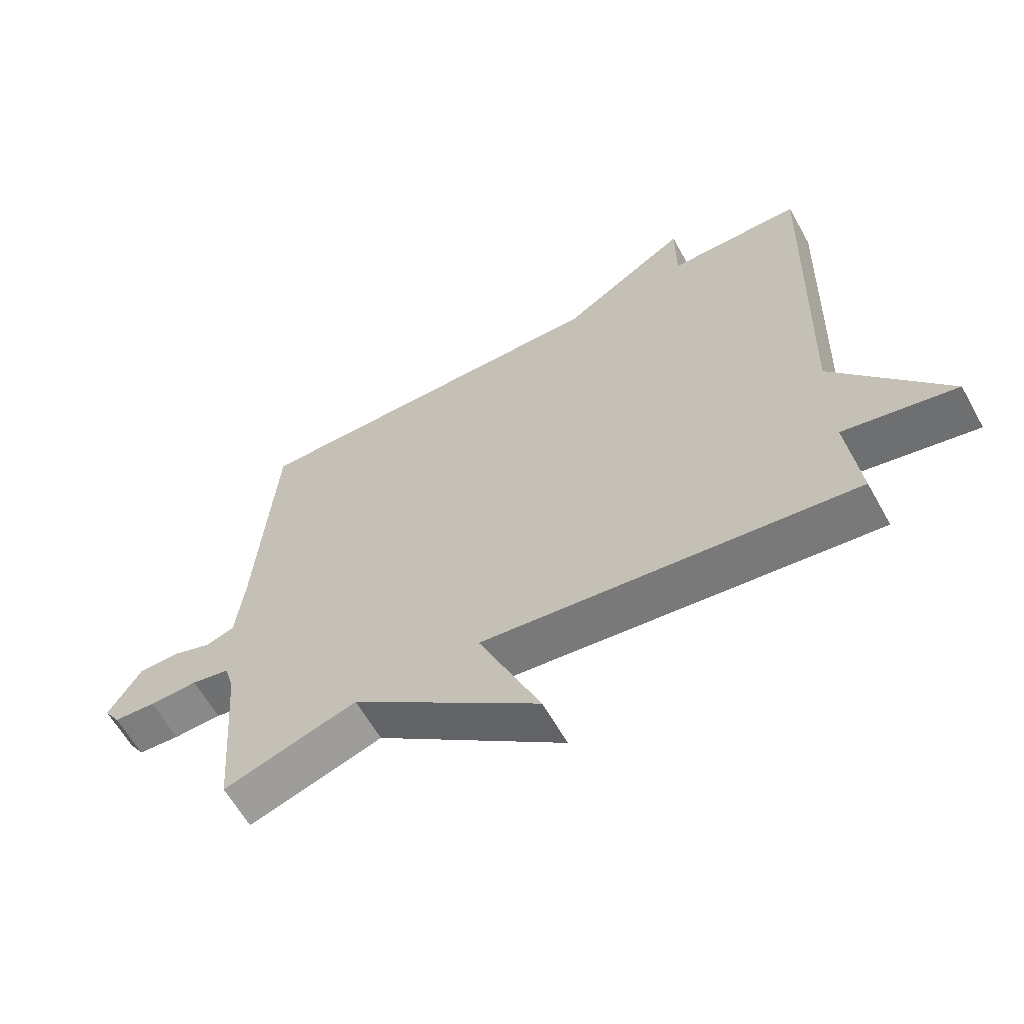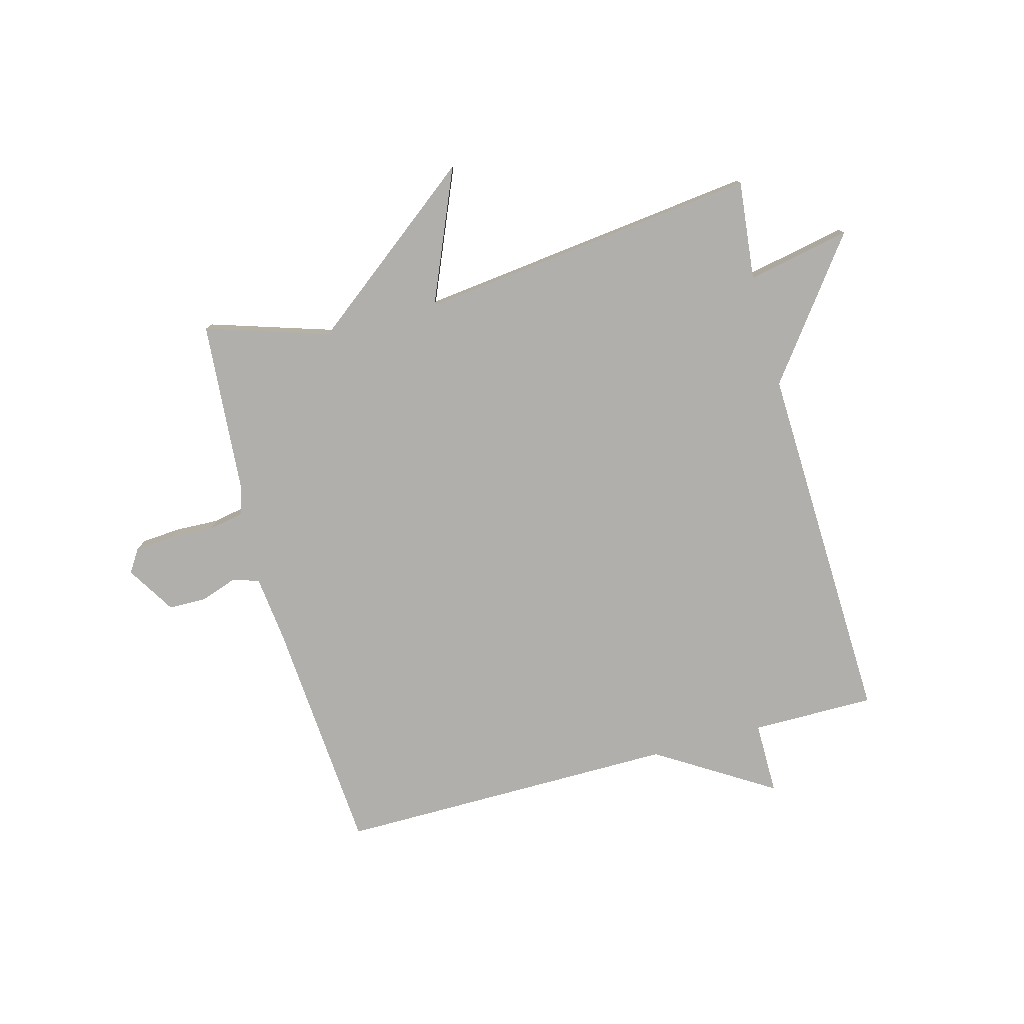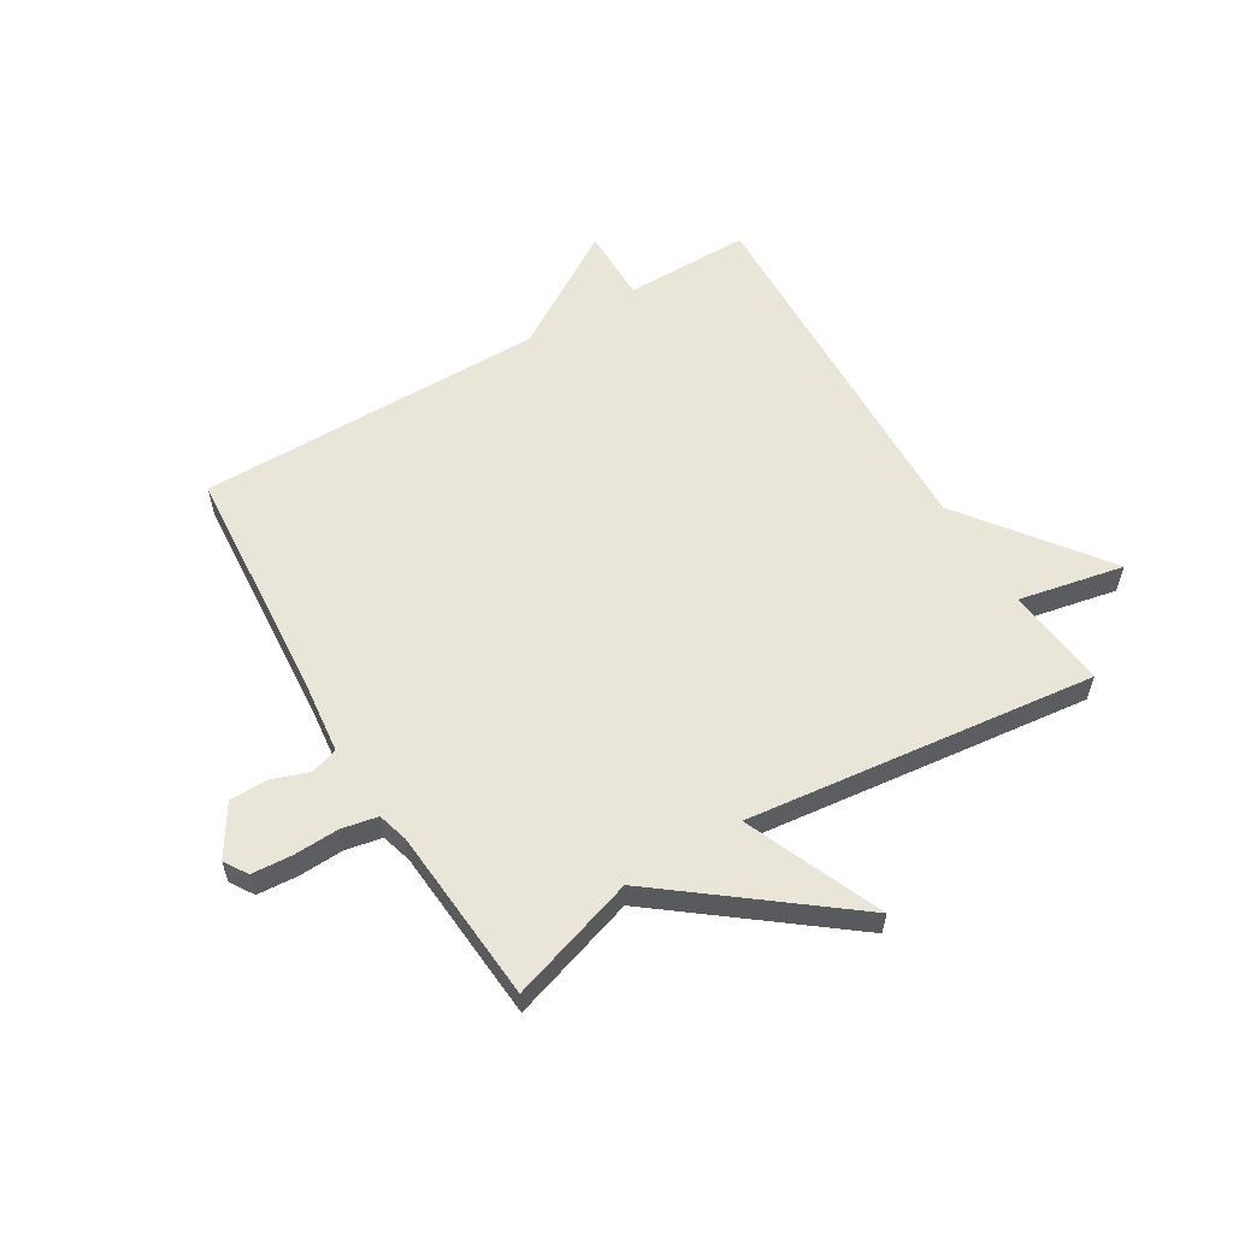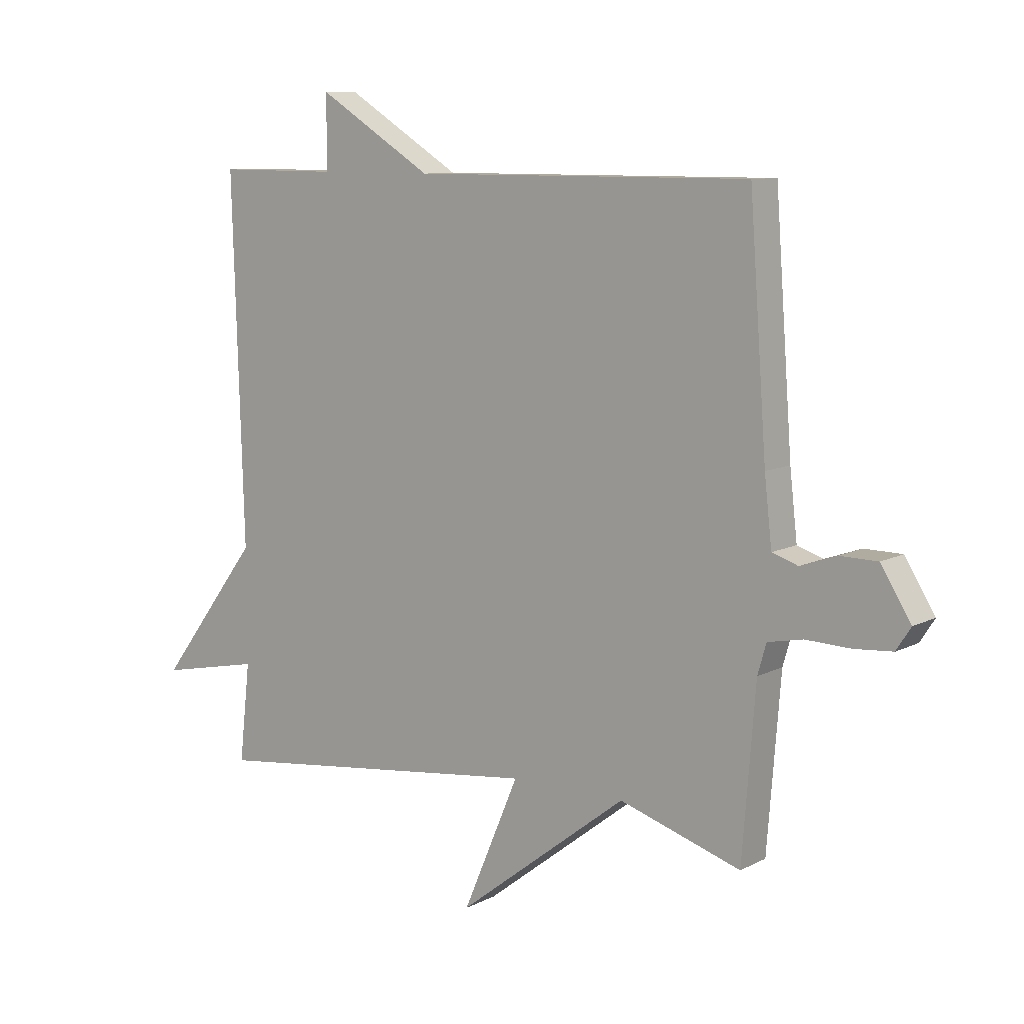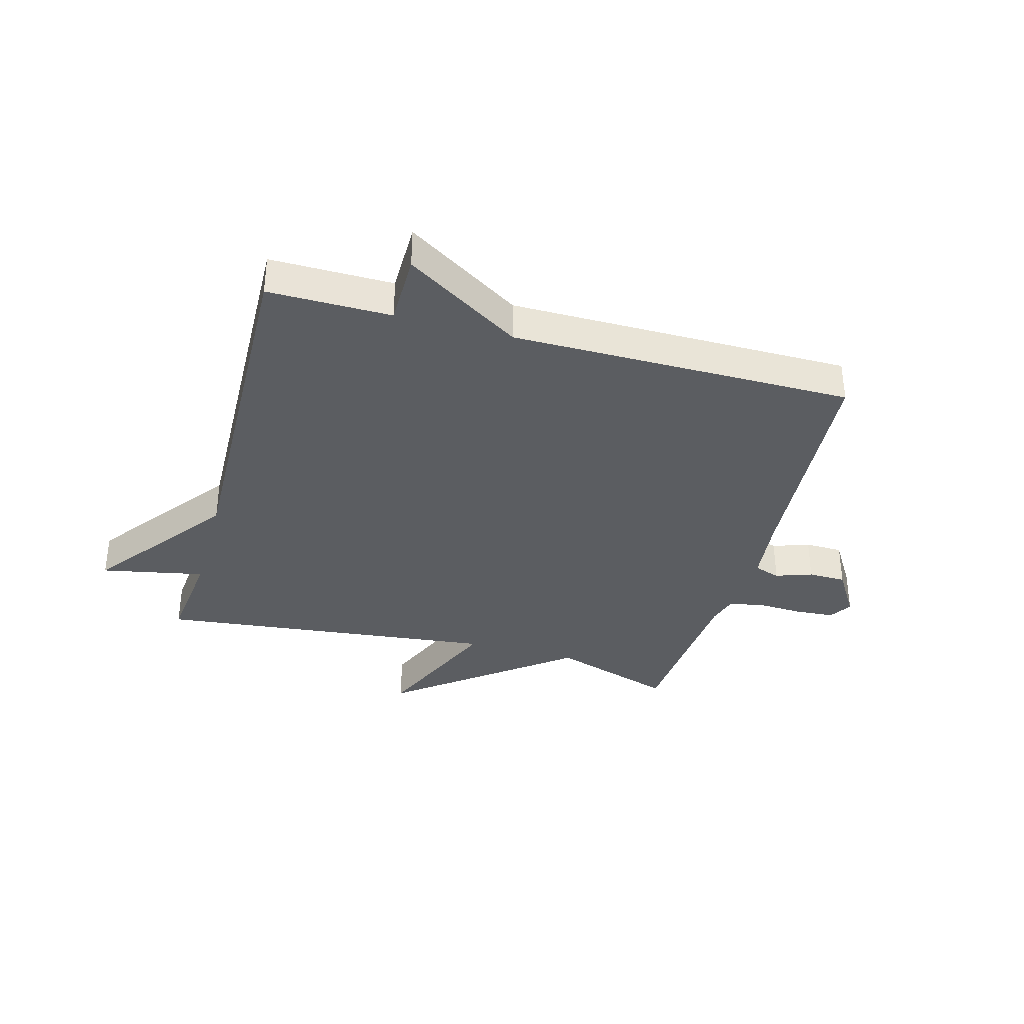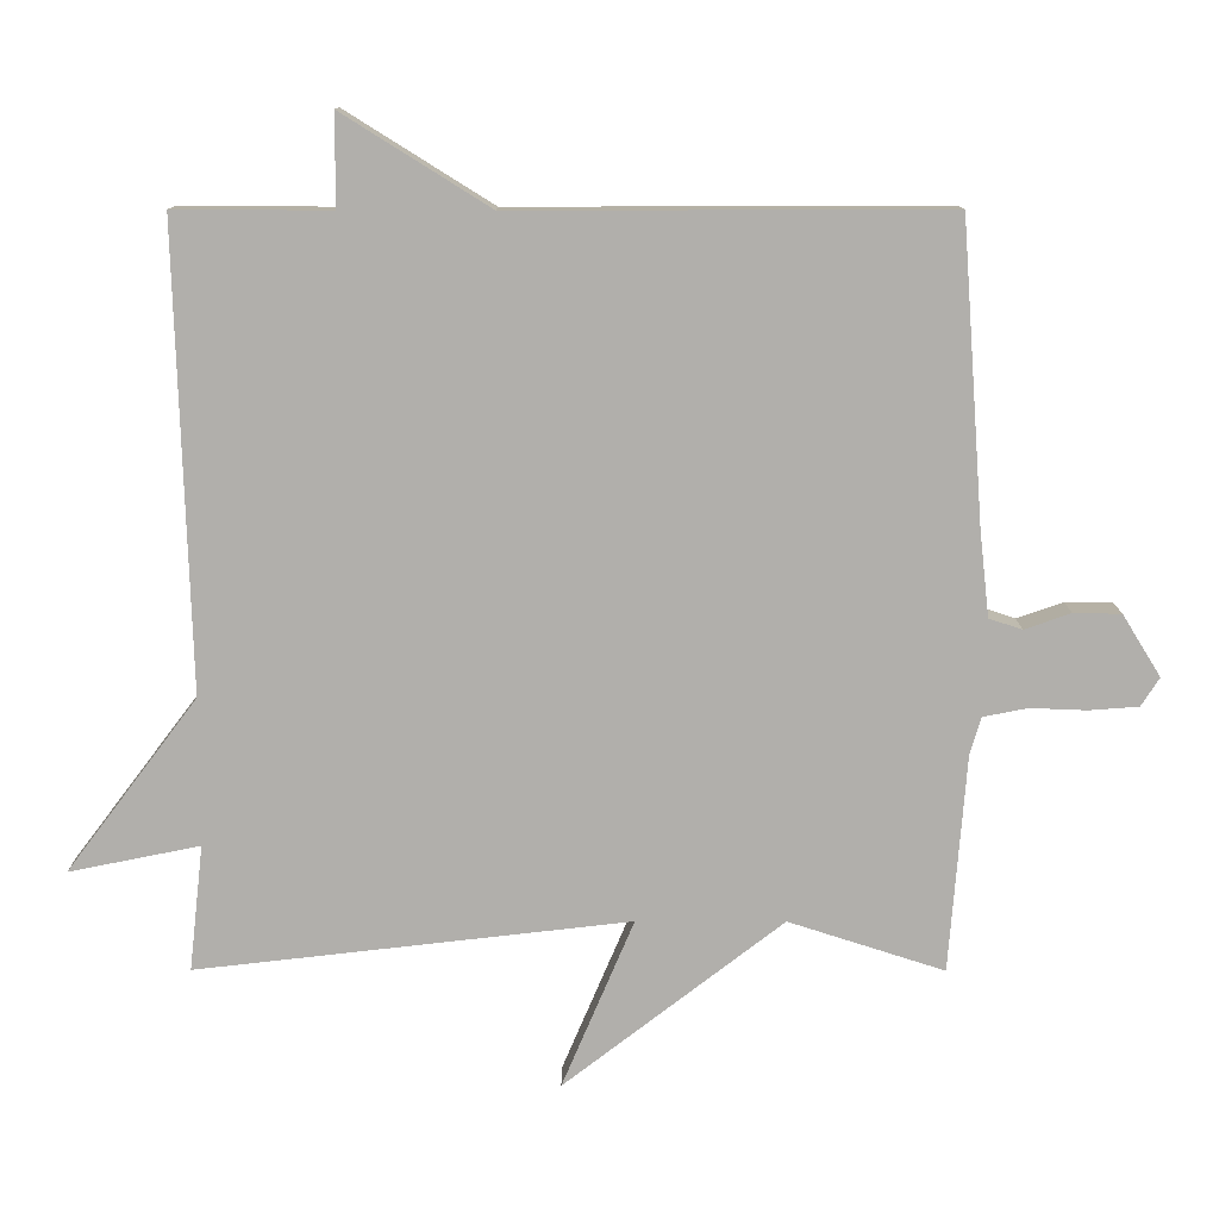
<metadata>
{"format":"obj","ext":"obj","renderer":"f3d","projection":"perspective","resolution":1024,"background":"white","views":[{"elev":-61.8,"azim":-150.9,"up":"+Z"},{"elev":-78.3,"azim":-164.8,"up":"+Y"},{"elev":58.4,"azim":149.1,"up":"+Y"},{"elev":9.4,"azim":37.3,"up":"+Z"},{"elev":-35.9,"azim":-15.5,"up":"+Y"},{"elev":11.8,"azim":0.2,"up":"+Z"}]}
</metadata>
<code>
v -0.5 0.07 0.5
v -0.288 0.07 0.499
v -0.288 0.07 0.624
v -0.088 0.07 0.499
v 0.5 0.07 0.5
v 0.53 0.07 0.092
v 0.543 0.07 -0.023
v 0.588 0.07 -0.038
v 0.651 0.07 -0.016
v 0.716 0.07 -0.017
v 0.768 0.07 -0.101
v 0.743 0.07 -0.14
v 0.676 0.07 -0.145
v 0.599 0.07 -0.142
v 0.538 0.07 -0.154
v 0.523 0.07 -0.206
v 0.5 0.07 -0.5
v 0.288 0.07 -0.432
v -0.01 0.07 -0.662
v 0.088 0.07 -0.432
v -0.5 0.07 -0.5
v -0.481 0.07 -0.329
v -0.659 0.07 -0.365
v -0.481 0.07 -0.129
v -0.5 0 0.5
v -0.288 0 0.499
v -0.288 0 0.624
v -0.088 0 0.499
v 0.5 0 0.5
v 0.53 0 0.092
v 0.543 0 -0.023
v 0.588 0 -0.038
v 0.651 0 -0.016
v 0.716 0 -0.017
v 0.768 0 -0.101
v 0.743 0 -0.14
v 0.676 0 -0.145
v 0.599 0 -0.142
v 0.538 0 -0.154
v 0.523 0 -0.206
v 0.5 0 -0.5
v 0.288 0 -0.432
v -0.01 0 -0.662
v 0.088 0 -0.432
v -0.5 0 -0.5
v -0.481 0 -0.329
v -0.659 0 -0.365
v -0.481 0 -0.129
f 22 23 24
f 20 21 22
f 20 22 24
f 18 19 20
f 24 1 2
f 20 24 2
f 18 20 2
f 2 3 4
f 18 2 4
f 17 18 4
f 16 17 4
f 12 13 14
f 11 12 14
f 10 11 14
f 9 10 14
f 8 9 14
f 7 8 14 15
f 15 16 4
f 7 15 4
f 6 7 4
f 4 5 6
f 48 47 46
f 46 45 44
f 48 46 44
f 44 43 42
f 26 25 48
f 26 48 44
f 26 44 42
f 28 27 26
f 28 26 42
f 28 42 41
f 28 41 40
f 38 37 36
f 38 36 35
f 38 35 34
f 38 34 33
f 38 33 32
f 39 38 32 31
f 28 40 39
f 28 39 31
f 28 31 30
f 30 29 28
f 1 25 26 2
f 2 26 27 3
f 3 27 28 4
f 4 28 29 5
f 5 29 30 6
f 6 30 31 7
f 7 31 32 8
f 8 32 33 9
f 9 33 34 10
f 10 34 35 11
f 11 35 36 12
f 12 36 37 13
f 13 37 38 14
f 14 38 39 15
f 15 39 40 16
f 16 40 41 17
f 17 41 42 18
f 18 42 43 19
f 19 43 44 20
f 20 44 45 21
f 21 45 46 22
f 22 46 47 23
f 23 47 48 24
f 24 48 25 1

</code>
